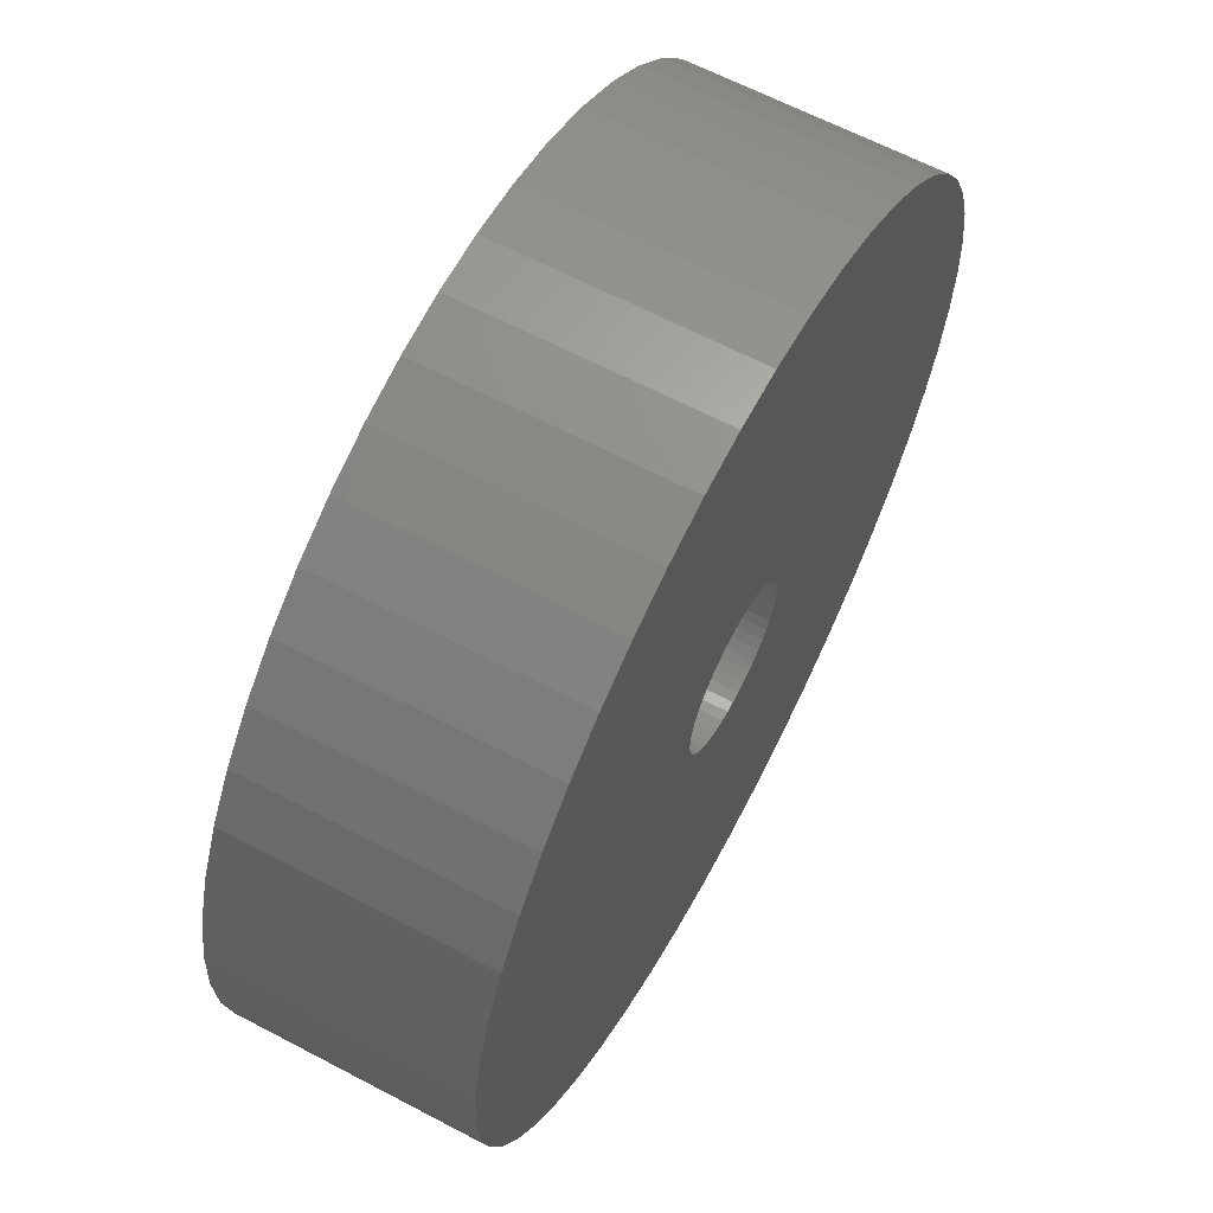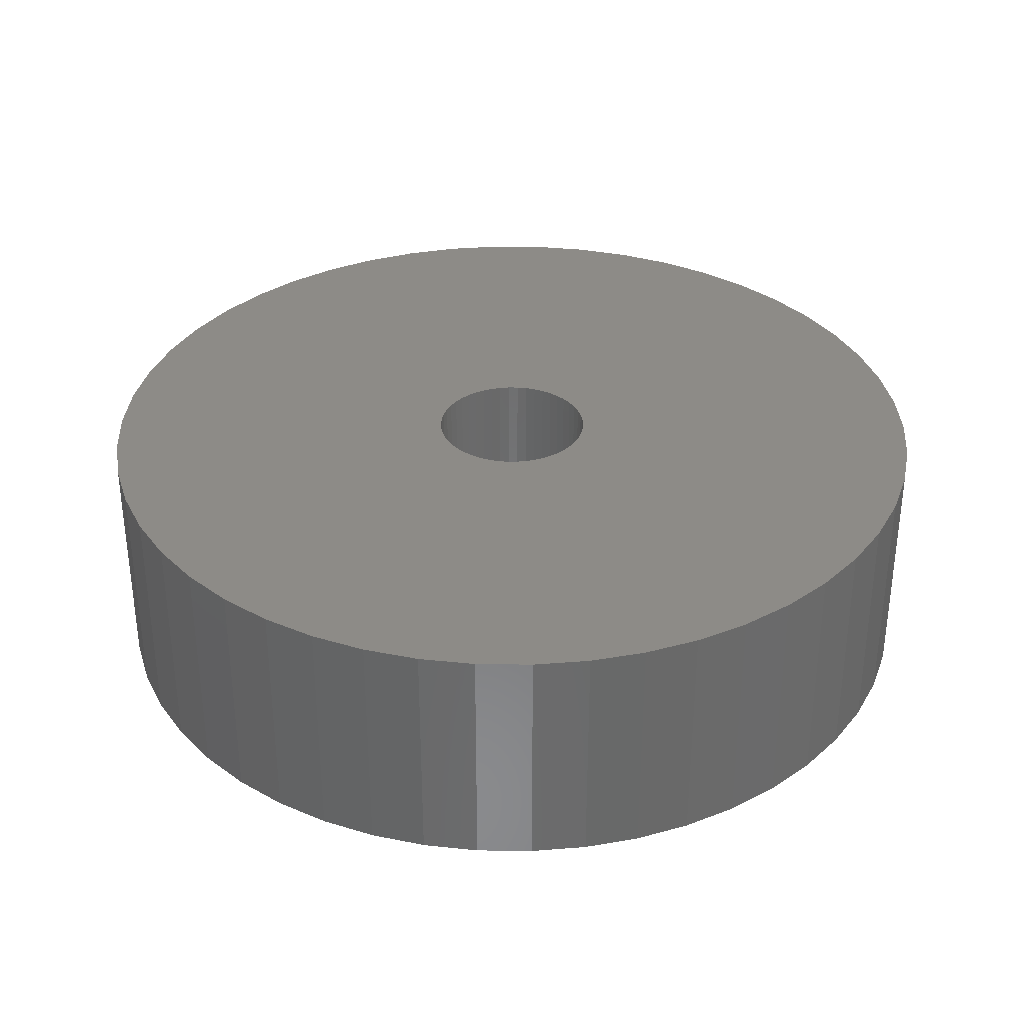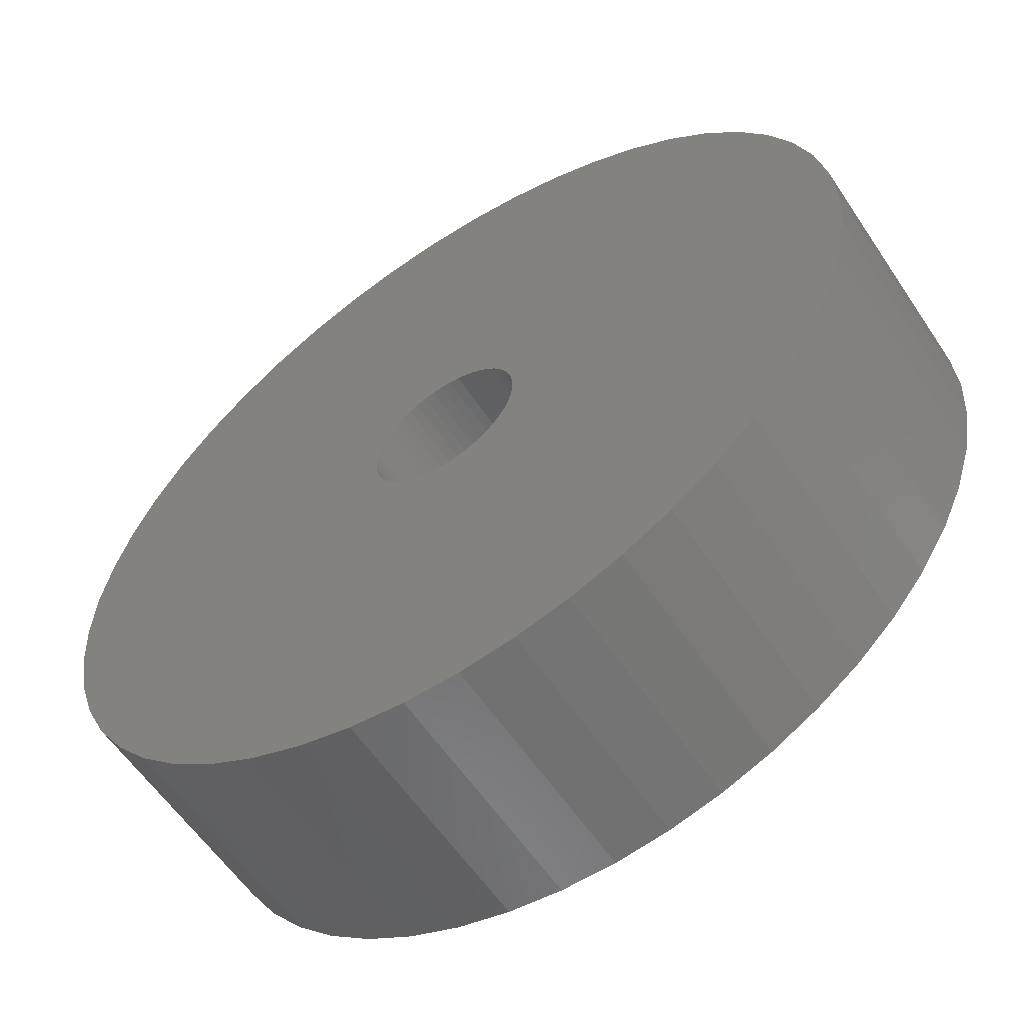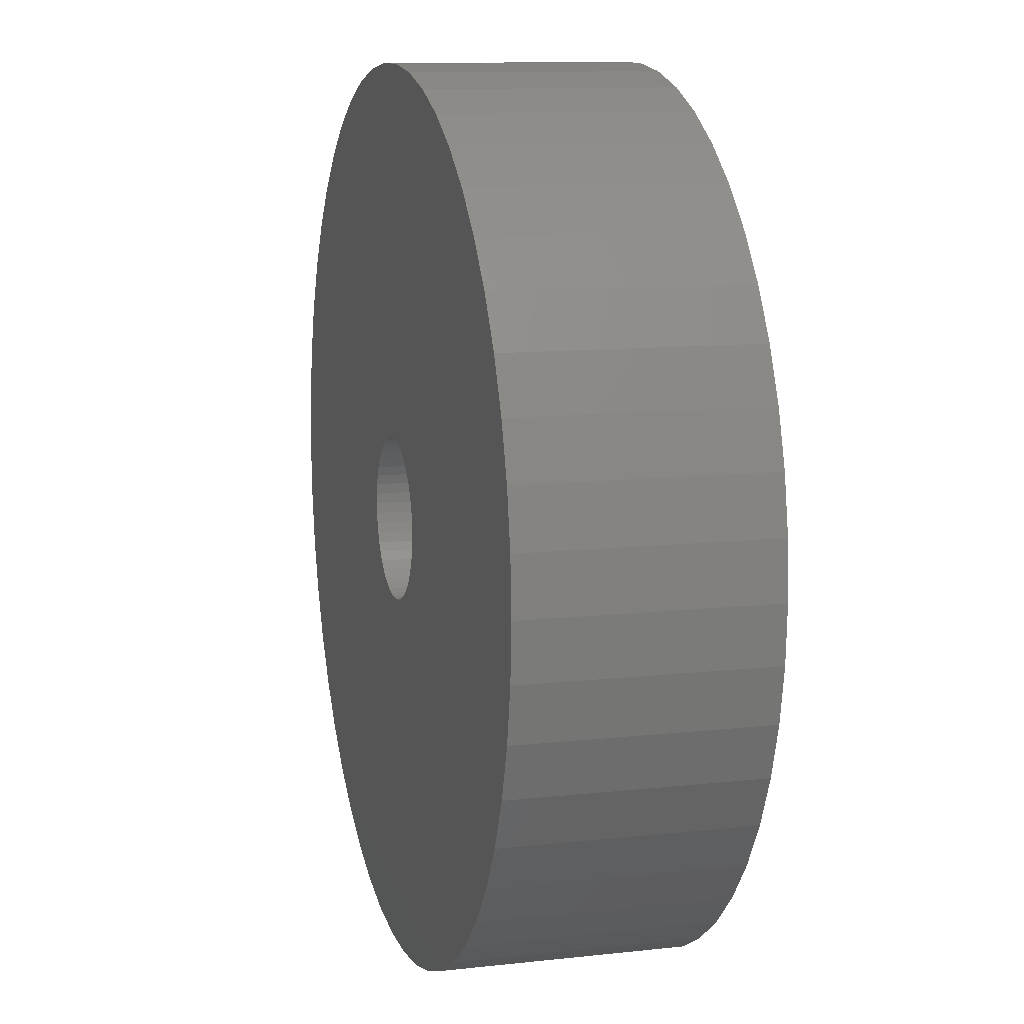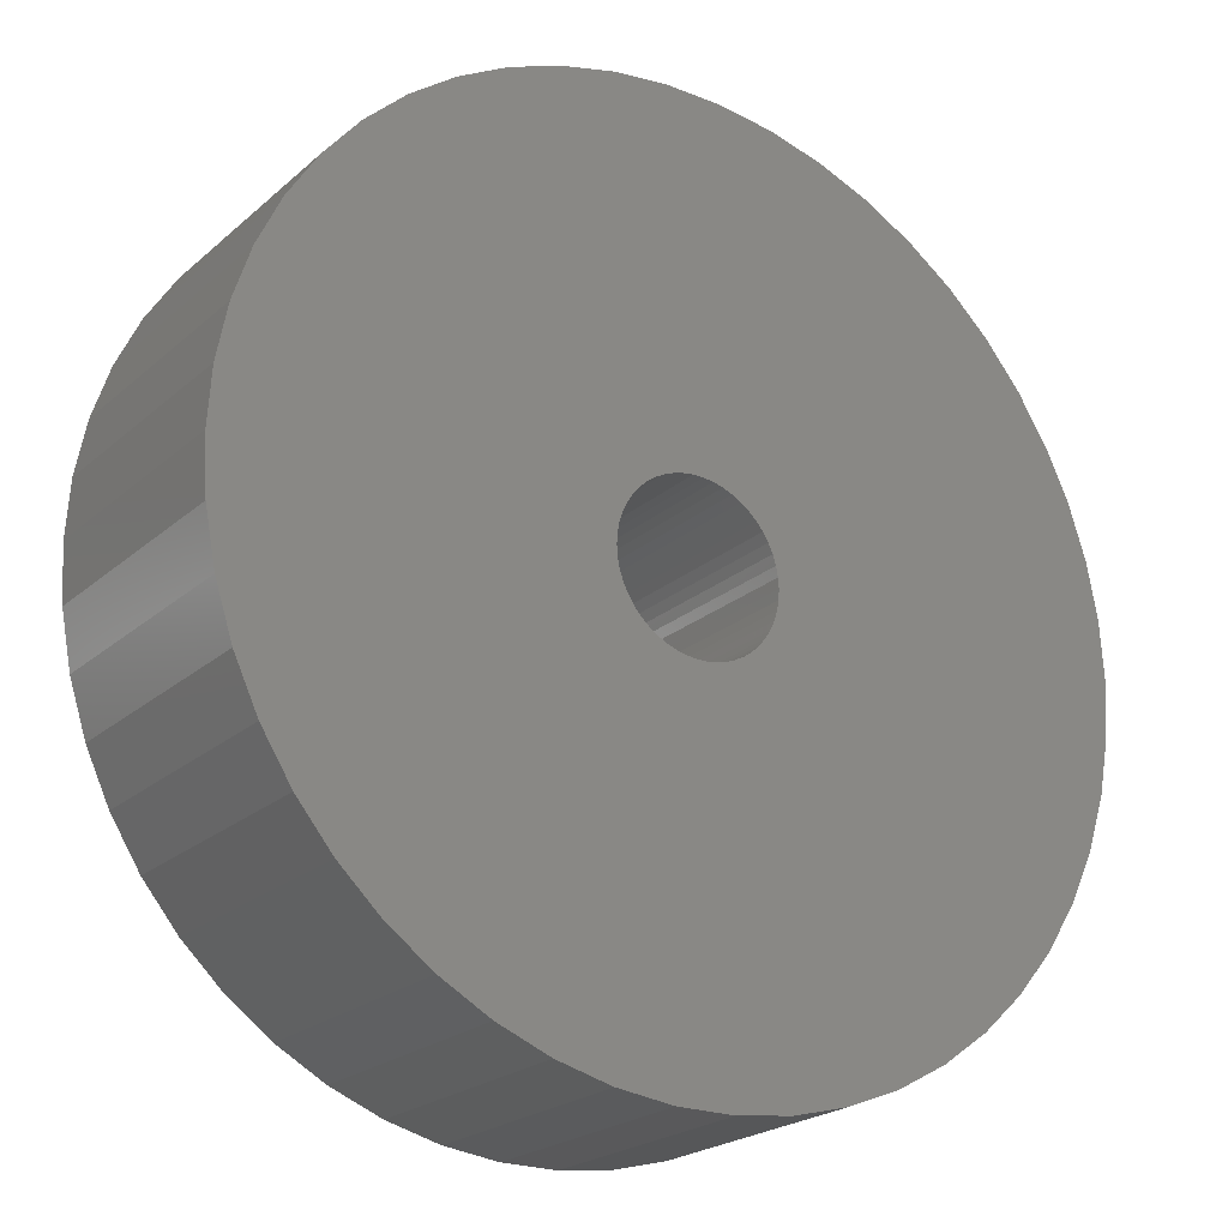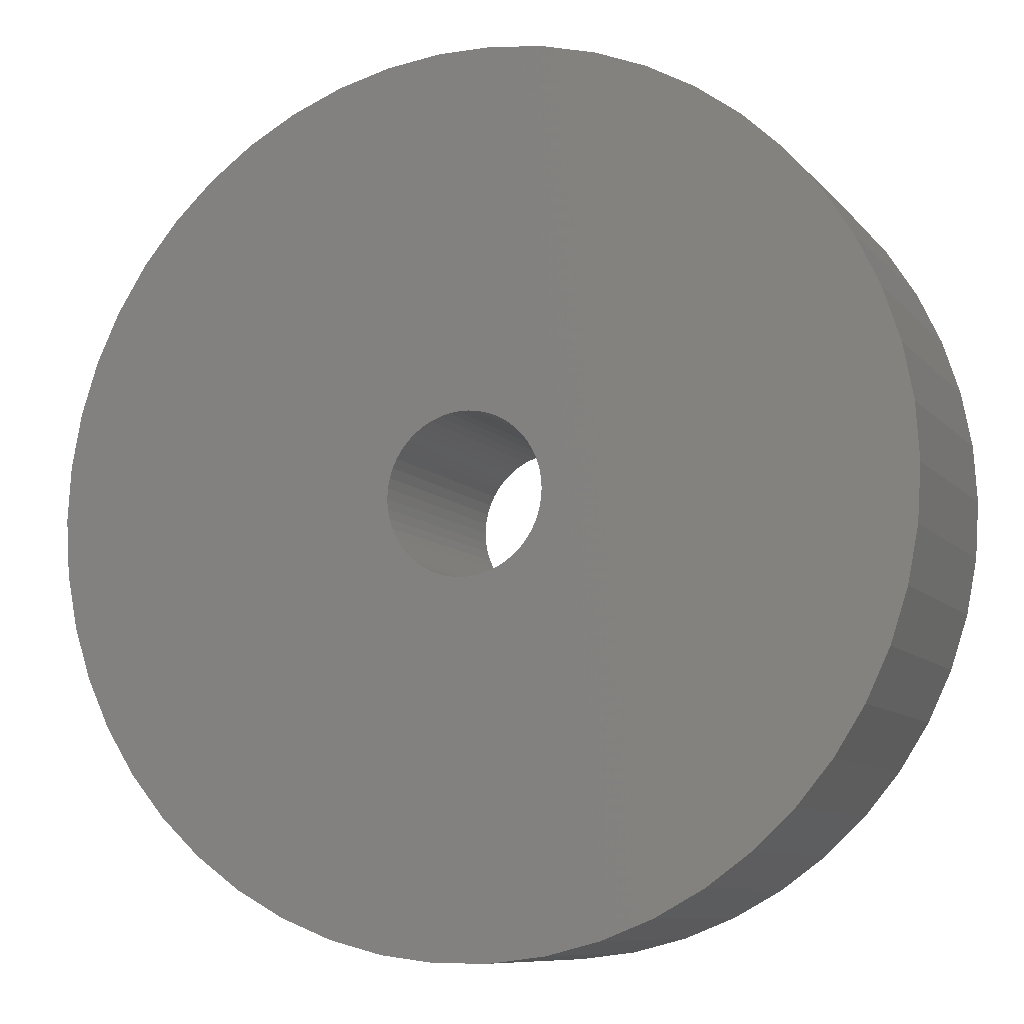
<metadata>
{"format":"stl","ext":"stl","renderer":"f3d","projection":"perspective","resolution":1024,"background":"white","views":[{"elev":63.7,"azim":-62.0,"up":"+Y"},{"elev":33.9,"azim":-114.2,"up":"+Z"},{"elev":-58.5,"azim":33.5,"up":"+Y"},{"elev":11.2,"azim":74.8,"up":"+Y"},{"elev":-22.4,"azim":-34.6,"up":"+Y"},{"elev":-9.2,"azim":-157.4,"up":"+Y"}]}
</metadata>
<code>
# stl→obj: 200 verts, 400 faces
v 5.5 0 1.5
v 5.457 0.6893 -1.5
v 5.457 0.6893 1.5
v 5.5 0 -1.5
v -5.5 0 -1.5
v -5.457 0.6893 1.5
v -5.457 0.6893 -1.5
v -5.5 0 1.5
v 0.3453 5.489 -1.5
v -0.3453 5.489 1.5
v 0.3453 5.489 1.5
v -0.3453 5.489 -1.5
v -0.3453 -5.489 -1.5
v 0.3453 -5.489 1.5
v -0.3453 -5.489 1.5
v 0.3453 -5.489 -1.5
v 4.009 3.765 -1.5
v 3.506 4.238 1.5
v 4.009 3.765 1.5
v 3.506 4.238 -1.5
v -3.506 4.238 -1.5
v -4.009 3.765 1.5
v -3.506 4.238 1.5
v -4.009 3.765 -1.5
v -1.7 5.231 -1.5
v -2.342 4.977 1.5
v -1.7 5.231 1.5
v -2.342 4.977 -1.5
v 4.009 -3.765 1.5
v 4.45 -3.233 -1.5
v 4.45 -3.233 1.5
v 4.009 -3.765 -1.5
v 5.114 2.025 1.5
v 4.82 2.65 -1.5
v 4.82 2.65 1.5
v 5.114 2.025 -1.5
v 2.342 4.977 -1.5
v 1.7 5.231 1.5
v 2.342 4.977 1.5
v 1.7 5.231 -1.5
v 1.031 5.403 1.5
v 1.031 5.403 -1.5
v 2.947 4.644 -1.5
v 2.947 4.644 1.5
v -5.114 2.025 -1.5
v -4.82 2.65 1.5
v -4.82 2.65 -1.5
v -5.114 2.025 1.5
v -4.45 3.233 -1.5
v -4.45 3.233 1.5
v 1 0 1.5
v 0.9921 0.1253 1.5
v 5.327 1.368 1.5
v 5.457 -0.6893 1.5
v 0.9686 0.2487 1.5
v 0.9921 -0.1253 1.5
v 0.9298 0.3681 1.5
v 5.327 -1.368 1.5
v 0.8763 0.4818 1.5
v 4.45 3.233 1.5
v 0.9686 -0.2487 1.5
v 0.809 0.5878 1.5
v 5.114 -2.025 1.5
v 0.729 0.6845 1.5
v 0.9298 -0.3681 1.5
v 0.6374 0.7705 1.5
v 4.82 -2.65 1.5
v 0.5358 0.8443 1.5
v 0.8763 -0.4818 1.5
v 0.4258 0.9048 1.5
v 0.309 0.9511 1.5
v 0.809 -0.5878 1.5
v 0.1874 0.9823 1.5
v 0.06279 0.998 1.5
v -0.06279 0.998 1.5
v -0.1874 0.9823 1.5
v -1.031 5.403 1.5
v -0.309 0.9511 1.5
v -0.4258 0.9048 1.5
v -0.5358 0.8443 1.5
v -2.947 4.644 1.5
v -0.6374 0.7705 1.5
v -0.729 0.6845 1.5
v -0.809 0.5878 1.5
v 0.729 -0.6845 1.5
v 3.506 -4.238 1.5
v 0.6374 -0.7705 1.5
v 2.947 -4.644 1.5
v 0.5358 -0.8443 1.5
v 2.342 -4.977 1.5
v 0.4258 -0.9048 1.5
v 1.7 -5.231 1.5
v 0.309 -0.9511 1.5
v 1.031 -5.403 1.5
v 0.1874 -0.9823 1.5
v 0.06279 -0.998 1.5
v -0.06279 -0.998 1.5
v -0.1874 -0.9823 1.5
v -1.031 -5.403 1.5
v -0.309 -0.9511 1.5
v -1.7 -5.231 1.5
v -0.4258 -0.9048 1.5
v -2.342 -4.977 1.5
v -0.5358 -0.8443 1.5
v -2.947 -4.644 1.5
v -0.6374 -0.7705 1.5
v -3.506 -4.238 1.5
v -0.729 -0.6845 1.5
v -4.009 -3.765 1.5
v -0.809 -0.5878 1.5
v -4.45 -3.233 1.5
v -0.8763 -0.4818 1.5
v -4.82 -2.65 1.5
v -0.9298 -0.3681 1.5
v -5.114 -2.025 1.5
v -0.9686 -0.2487 1.5
v -5.327 -1.368 1.5
v -0.9921 -0.1253 1.5
v -5.457 -0.6893 1.5
v -1 0 1.5
v -0.8763 0.4818 1.5
v -0.9298 0.3681 1.5
v -0.9686 0.2487 1.5
v -5.327 1.368 1.5
v -0.9921 0.1253 1.5
v -1.031 5.403 -1.5
v 1 0 -1.5
v 5.457 -0.6893 -1.5
v 0.9921 -0.1253 -1.5
v 5.327 -1.368 -1.5
v 0.9686 -0.2487 -1.5
v 5.114 -2.025 -1.5
v 0.9921 0.1253 -1.5
v 0.9298 -0.3681 -1.5
v 4.82 -2.65 -1.5
v 5.327 1.368 -1.5
v 0.8763 -0.4818 -1.5
v 0.9686 0.2487 -1.5
v 0.809 -0.5878 -1.5
v 0.729 -0.6845 -1.5
v 3.506 -4.238 -1.5
v 0.9298 0.3681 -1.5
v 0.6374 -0.7705 -1.5
v 2.947 -4.644 -1.5
v 0.5358 -0.8443 -1.5
v 2.342 -4.977 -1.5
v 0.8763 0.4818 -1.5
v 0.4258 -0.9048 -1.5
v 1.7 -5.231 -1.5
v 4.45 3.233 -1.5
v 0.309 -0.9511 -1.5
v 1.031 -5.403 -1.5
v 0.809 0.5878 -1.5
v 0.1874 -0.9823 -1.5
v 0.06279 -0.998 -1.5
v -0.06279 -0.998 -1.5
v -0.1874 -0.9823 -1.5
v -1.031 -5.403 -1.5
v -0.309 -0.9511 -1.5
v -1.7 -5.231 -1.5
v -0.4258 -0.9048 -1.5
v -2.342 -4.977 -1.5
v -0.5358 -0.8443 -1.5
v -2.947 -4.644 -1.5
v -0.6374 -0.7705 -1.5
v -3.506 -4.238 -1.5
v -0.729 -0.6845 -1.5
v -4.009 -3.765 -1.5
v -0.809 -0.5878 -1.5
v 0.729 0.6845 -1.5
v 0.6374 0.7705 -1.5
v 0.5358 0.8443 -1.5
v 0.4258 0.9048 -1.5
v 0.309 0.9511 -1.5
v 0.1874 0.9823 -1.5
v 0.06279 0.998 -1.5
v -0.06279 0.998 -1.5
v -0.1874 0.9823 -1.5
v -0.309 0.9511 -1.5
v -0.4258 0.9048 -1.5
v -0.5358 0.8443 -1.5
v -2.947 4.644 -1.5
v -0.6374 0.7705 -1.5
v -0.729 0.6845 -1.5
v -0.809 0.5878 -1.5
v -0.8763 0.4818 -1.5
v -0.9298 0.3681 -1.5
v -0.9686 0.2487 -1.5
v -5.327 1.368 -1.5
v -0.9921 0.1253 -1.5
v -1 0 -1.5
v -4.45 -3.233 -1.5
v -0.8763 -0.4818 -1.5
v -4.82 -2.65 -1.5
v -0.9298 -0.3681 -1.5
v -5.114 -2.025 -1.5
v -0.9686 -0.2487 -1.5
v -5.327 -1.368 -1.5
v -0.9921 -0.1253 -1.5
v -5.457 -0.6893 -1.5
f 1 2 3
f 2 1 4
f 5 6 7
f 6 5 8
f 9 10 11
f 10 9 12
f 13 14 15
f 14 13 16
f 17 18 19
f 18 17 20
f 21 22 23
f 22 21 24
f 25 26 27
f 26 25 28
f 29 30 31
f 30 29 32
f 33 34 35
f 34 33 36
f 37 38 39
f 38 37 40
f 40 41 38
f 41 40 42
f 43 39 44
f 39 43 37
f 45 46 47
f 46 45 48
f 49 22 24
f 22 49 50
f 51 1 3
f 52 3 53
f 1 51 54
f 55 53 33
f 56 54 51
f 57 33 35
f 54 56 58
f 59 35 60
f 61 58 56
f 62 60 19
f 58 61 63
f 64 19 18
f 65 63 61
f 66 18 44
f 63 65 67
f 68 44 39
f 69 67 65
f 70 39 38
f 67 69 31
f 71 38 41
f 72 31 69
f 31 72 29
f 3 52 51
f 53 55 52
f 33 57 55
f 35 59 57
f 60 62 59
f 19 64 62
f 18 66 64
f 44 68 66
f 39 70 68
f 73 41 11
f 38 71 70
f 41 73 71
f 11 74 73
f 11 75 74
f 10 75 11
f 75 10 76
f 77 76 10
f 76 77 78
f 27 78 77
f 78 27 79
f 26 79 27
f 79 26 80
f 81 80 26
f 80 81 82
f 23 82 81
f 82 23 83
f 83 22 84
f 22 83 23
f 85 29 72
f 29 85 86
f 87 86 85
f 86 87 88
f 89 88 87
f 88 89 90
f 91 90 89
f 90 91 92
f 93 92 91
f 92 93 94
f 95 94 93
f 94 95 14
f 96 14 95
f 97 14 96
f 15 97 98
f 99 98 100
f 97 15 14
f 101 100 102
f 103 102 104
f 105 104 106
f 107 106 108
f 109 108 110
f 111 110 112
f 113 112 114
f 115 114 116
f 117 116 118
f 98 99 15
f 119 118 120
f 50 84 22
f 84 50 121
f 100 101 99
f 46 121 50
f 102 103 101
f 121 46 122
f 104 105 103
f 48 122 46
f 106 107 105
f 122 48 123
f 108 109 107
f 124 123 48
f 110 111 109
f 123 124 125
f 112 113 111
f 6 125 124
f 114 115 113
f 125 6 120
f 116 117 115
f 8 120 6
f 118 119 117
f 120 8 119
f 12 77 10
f 77 12 126
f 127 4 128
f 129 128 130
f 4 127 2
f 131 130 132
f 133 2 127
f 134 132 135
f 2 133 136
f 137 135 30
f 138 136 133
f 139 30 32
f 136 138 36
f 140 32 141
f 142 36 138
f 143 141 144
f 36 142 34
f 145 144 146
f 147 34 142
f 148 146 149
f 34 147 150
f 151 149 152
f 153 150 147
f 150 153 17
f 128 129 127
f 130 131 129
f 132 134 131
f 135 137 134
f 30 139 137
f 32 140 139
f 141 143 140
f 144 145 143
f 146 148 145
f 154 152 16
f 149 151 148
f 152 154 151
f 16 155 154
f 16 156 155
f 13 156 16
f 156 13 157
f 158 157 13
f 157 158 159
f 160 159 158
f 159 160 161
f 162 161 160
f 161 162 163
f 164 163 162
f 163 164 165
f 166 165 164
f 165 166 167
f 167 168 169
f 168 167 166
f 170 17 153
f 17 170 20
f 171 20 170
f 20 171 43
f 172 43 171
f 43 172 37
f 173 37 172
f 37 173 40
f 174 40 173
f 40 174 42
f 175 42 174
f 42 175 9
f 176 9 175
f 177 9 176
f 12 177 178
f 126 178 179
f 177 12 9
f 25 179 180
f 28 180 181
f 182 181 183
f 21 183 184
f 24 184 185
f 49 185 186
f 47 186 187
f 45 187 188
f 189 188 190
f 178 126 12
f 7 190 191
f 192 169 168
f 169 192 193
f 179 25 126
f 194 193 192
f 180 28 25
f 193 194 195
f 181 182 28
f 196 195 194
f 183 21 182
f 195 196 197
f 184 24 21
f 198 197 196
f 185 49 24
f 197 198 199
f 186 47 49
f 200 199 198
f 187 45 47
f 199 200 191
f 188 189 45
f 5 191 200
f 190 7 189
f 191 5 7
f 16 94 14
f 94 16 152
f 149 90 92
f 90 149 146
f 53 36 33
f 36 53 136
f 3 136 53
f 136 3 2
f 60 17 19
f 17 60 150
f 35 150 60
f 150 35 34
f 42 11 41
f 11 42 9
f 20 44 18
f 44 20 43
f 47 50 49
f 50 47 46
f 189 48 45
f 48 189 124
f 7 124 189
f 124 7 6
f 28 81 26
f 81 28 182
f 182 23 81
f 23 182 21
f 126 27 77
f 27 126 25
f 54 4 1
f 4 54 128
f 146 88 90
f 88 146 144
f 141 29 86
f 29 141 32
f 67 132 63
f 132 67 135
f 194 115 196
f 115 194 113
f 63 130 58
f 130 63 132
f 31 135 67
f 135 31 30
f 198 119 200
f 119 198 117
f 200 8 5
f 8 200 119
f 196 117 198
f 117 196 115
f 152 92 94
f 92 152 149
f 58 128 54
f 128 58 130
f 144 86 88
f 86 144 141
f 158 15 99
f 15 158 13
f 162 101 103
f 101 162 160
f 160 99 101
f 99 160 158
f 168 111 192
f 111 168 109
f 168 107 109
f 107 168 166
f 192 113 194
f 113 192 111
f 164 103 105
f 103 164 162
f 166 105 107
f 105 166 164
f 127 52 133
f 52 127 51
f 120 190 125
f 190 120 191
f 177 74 75
f 74 177 176
f 155 97 96
f 97 155 156
f 140 87 85
f 87 140 143
f 171 64 66
f 64 171 170
f 184 82 83
f 82 184 183
f 180 78 79
f 78 180 179
f 142 59 147
f 59 142 57
f 133 55 138
f 55 133 52
f 174 70 71
f 70 174 173
f 172 66 68
f 66 172 171
f 122 186 121
f 186 122 187
f 121 185 84
f 185 121 186
f 123 187 122
f 187 123 188
f 181 79 80
f 79 181 180
f 179 76 78
f 76 179 178
f 134 61 131
f 61 134 65
f 154 96 95
f 96 154 155
f 138 57 142
f 57 138 55
f 153 64 170
f 64 153 62
f 147 62 153
f 62 147 59
f 175 71 73
f 71 175 174
f 176 73 74
f 73 176 175
f 173 68 70
f 68 173 172
f 84 184 83
f 184 84 185
f 125 188 123
f 188 125 190
f 183 80 82
f 80 183 181
f 178 75 76
f 75 178 177
f 131 56 129
f 56 131 61
f 159 102 100
f 102 159 161
f 110 193 112
f 193 110 169
f 112 195 114
f 195 112 193
f 145 91 89
f 91 145 148
f 148 93 91
f 93 148 151
f 140 72 139
f 72 140 85
f 137 65 134
f 65 137 69
f 129 51 127
f 51 129 56
f 114 197 116
f 197 114 195
f 118 191 120
f 191 118 199
f 143 89 87
f 89 143 145
f 151 95 93
f 95 151 154
f 139 69 137
f 69 139 72
f 156 98 97
f 98 156 157
f 161 104 102
f 104 161 163
f 157 100 98
f 100 157 159
f 108 169 110
f 169 108 167
f 116 199 118
f 199 116 197
f 163 106 104
f 106 163 165
f 165 108 106
f 108 165 167

</code>
